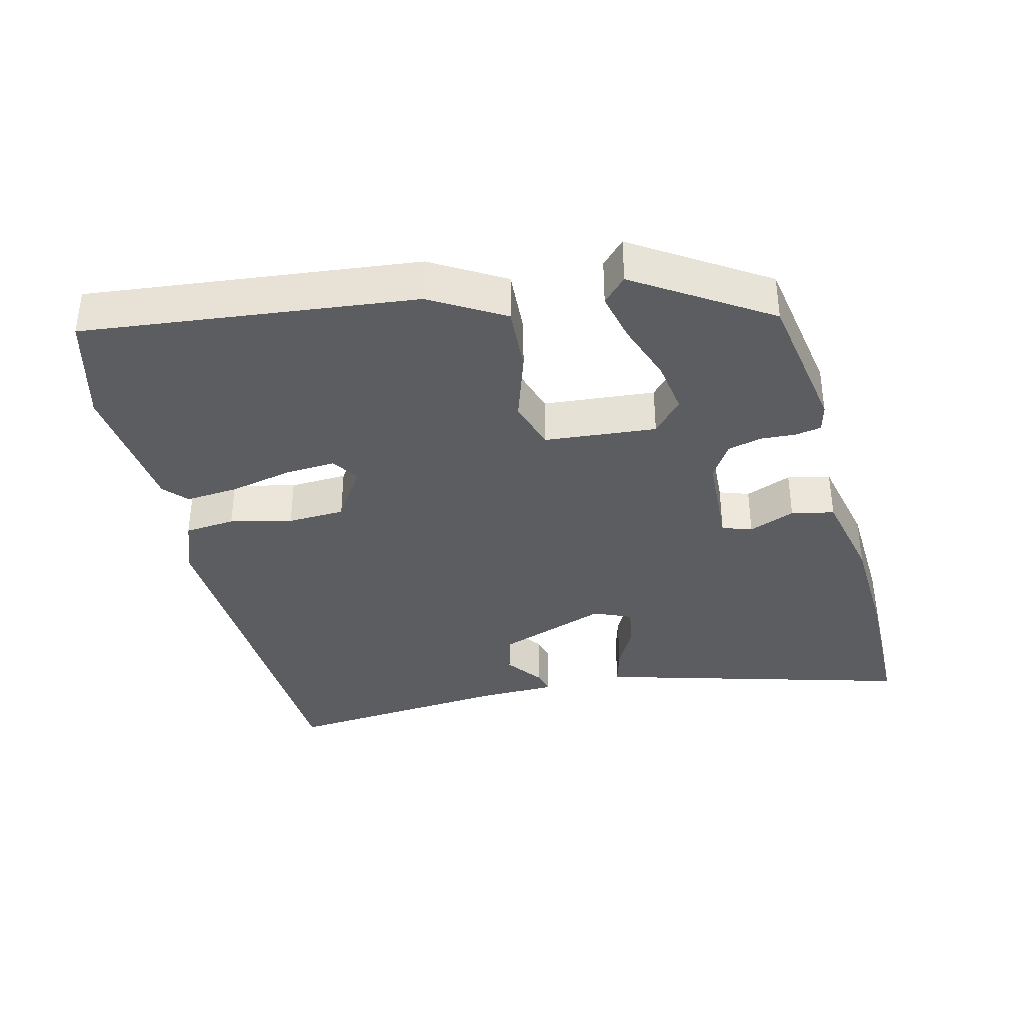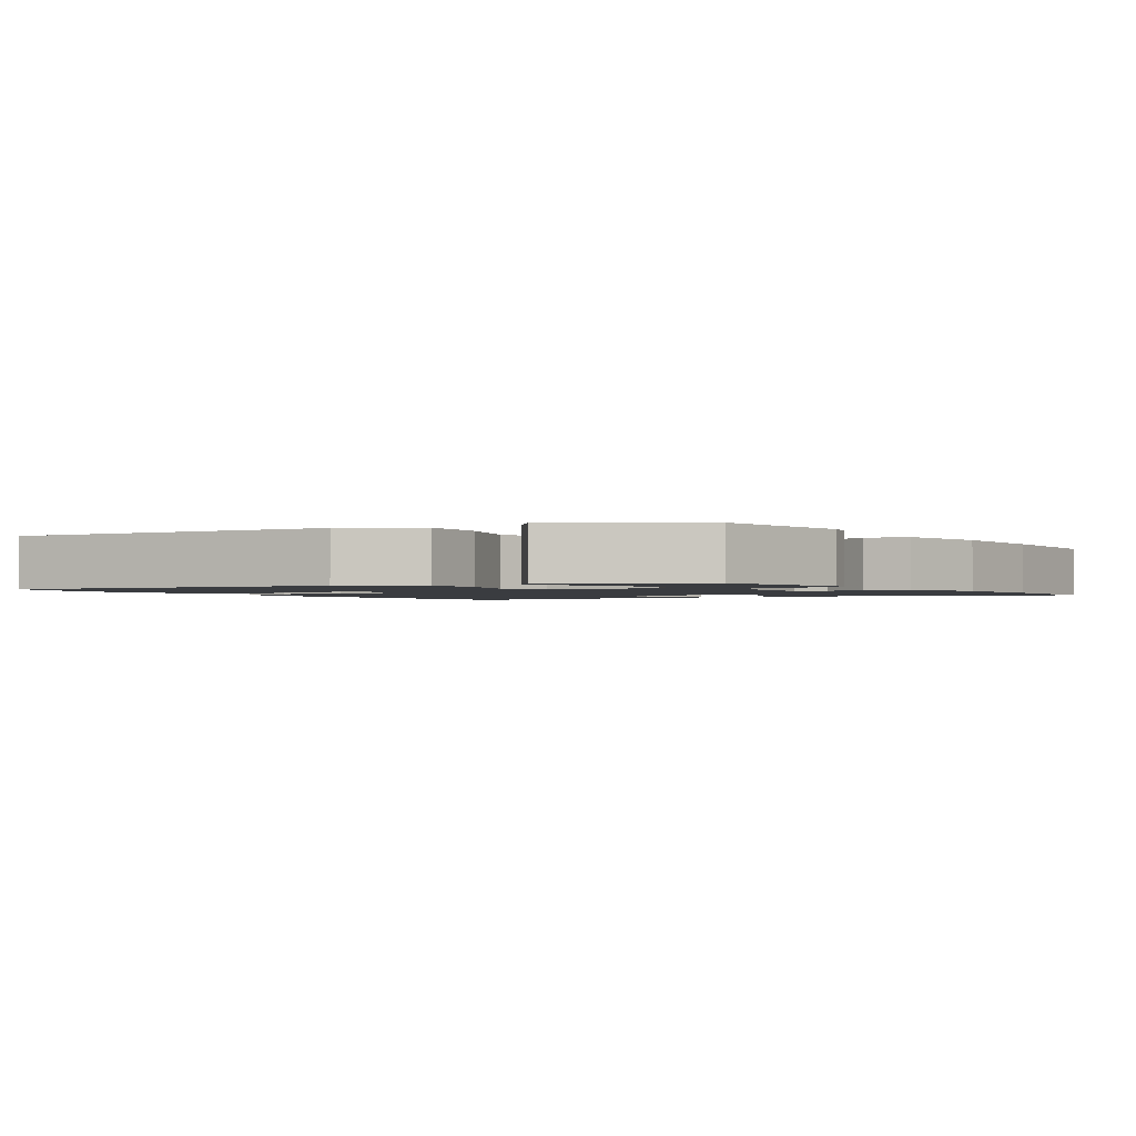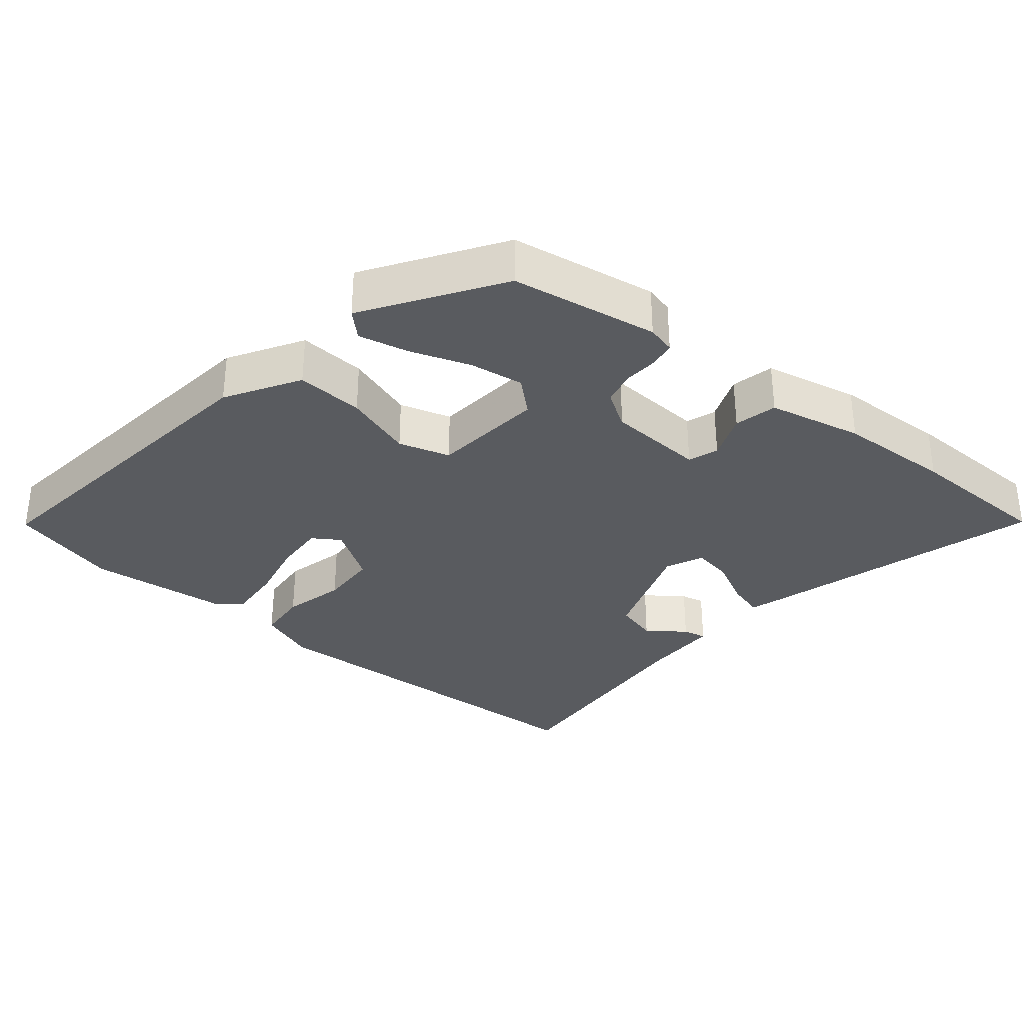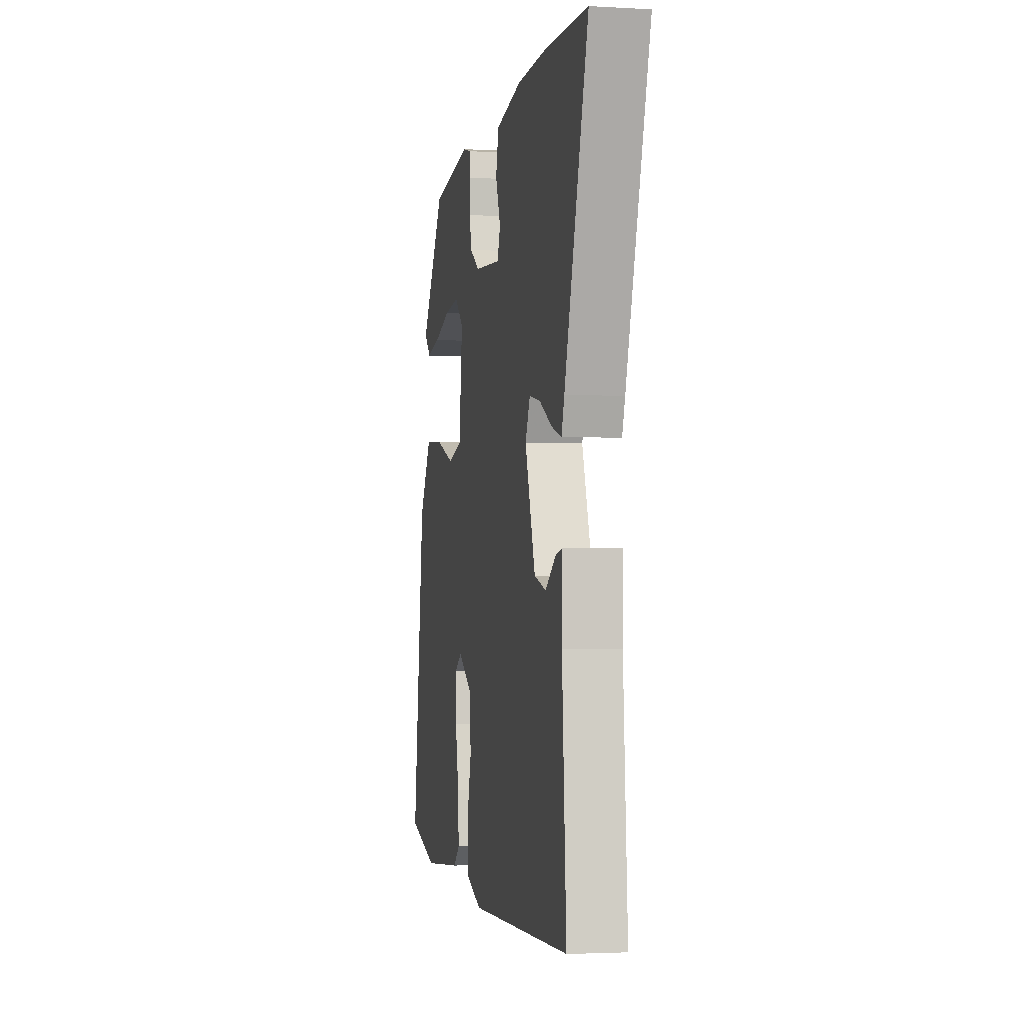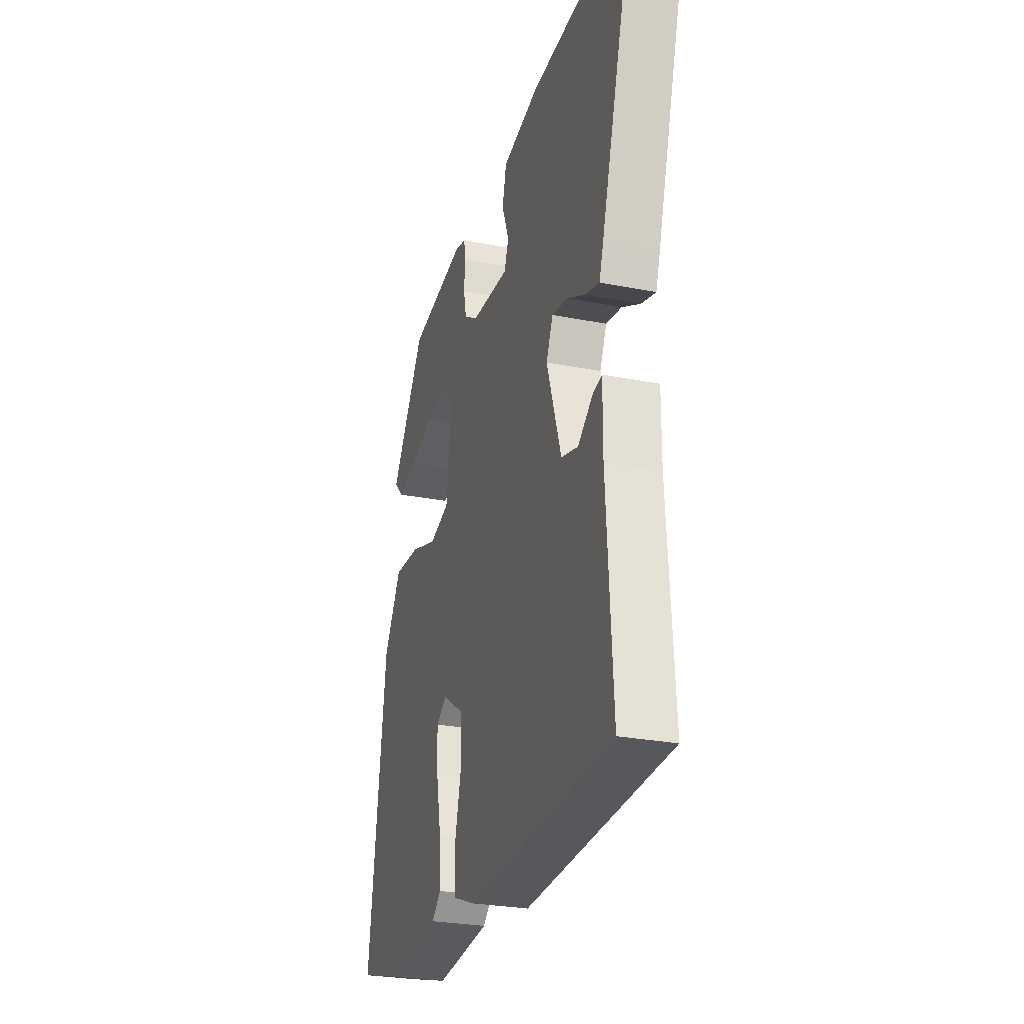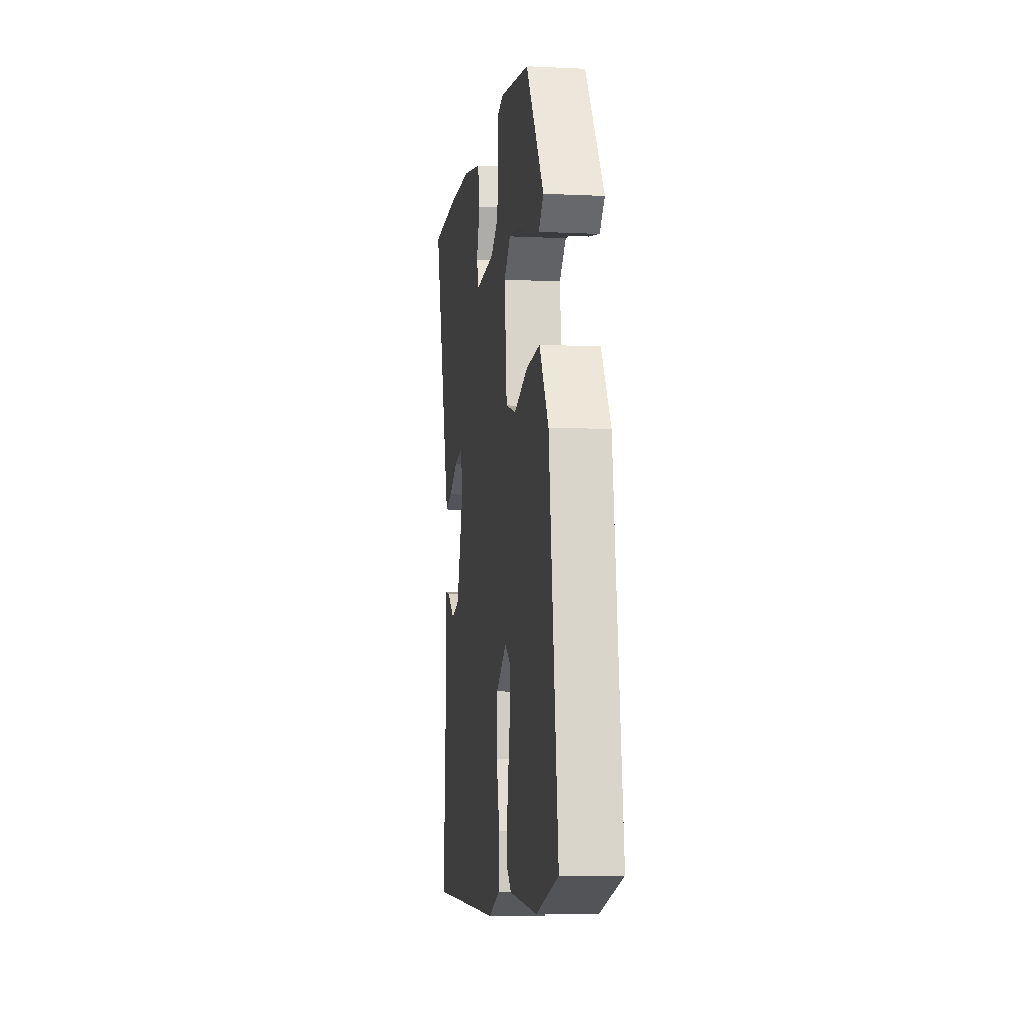
<metadata>
{"format":"obj","ext":"obj","renderer":"f3d","projection":"perspective","resolution":1024,"background":"white","views":[{"elev":-36.7,"azim":-74.7,"up":"+Y"},{"elev":-1.7,"azim":-55.4,"up":"+Y"},{"elev":-32.6,"azim":-38.5,"up":"+Y"},{"elev":-2.7,"azim":78.9,"up":"+Z"},{"elev":-27.4,"azim":73.2,"up":"+Z"},{"elev":-7.3,"azim":-97.9,"up":"+Z"}]}
</metadata>
<code>
v 0.424 0.07 0.503
v 0.639 0.07 0.495
v 0.515 0.07 0.088
v 0.5 0.07 0.042
v 0.447 0.07 0.058
v 0.38 0.07 0.094
v 0.322 0.07 0.105
v 0.297 0.07 0.051
v 0.351 0.07 -0.111
v 0.413 0.07 -0.129
v 0.468 0.07 -0.09
v 0.502 0.07 -0.083
v 0.501 0.07 -0.196
v 0.523 0.07 -0.531
v -0.016 0.07 -0.544
v -0.099 0.07 -0.511
v -0.104 0.07 -0.437
v -0.081 0.07 -0.347
v -0.083 0.07 -0.263
v -0.161 0.07 -0.21
v -0.201 0.07 -0.235
v -0.198 0.07 -0.309
v -0.18 0.07 -0.4
v -0.175 0.07 -0.478
v -0.21 0.07 -0.508
v -0.415 0.07 -0.525
v -0.573 0.07 -0.479
v -0.509 0.07 0.003
v -0.444 0.07 0.108
v -0.346 0.07 0.1
v -0.246 0.07 0.065
v -0.171 0.07 0.086
v -0.153 0.07 0.249
v -0.2 0.07 0.293
v -0.279 0.07 0.283
v -0.367 0.07 0.254
v -0.44 0.07 0.239
v -0.475 0.07 0.274
v -0.347 0.07 0.463
v -0.133 0.07 0.494
v -0.092 0.07 0.483
v -0.086 0.07 0.445
v -0.09 0.07 0.394
v -0.079 0.07 0.344
v -0.027 0.07 0.31
v 0.115 0.07 0.299
v 0.131 0.07 0.342
v 0.105 0.07 0.41
v 0.12 0.07 0.472
v 0.258 0.07 0.499
v 0.424 0 0.503
v 0.639 0 0.495
v 0.515 0 0.088
v 0.5 0 0.042
v 0.447 0 0.058
v 0.38 0 0.094
v 0.322 0 0.105
v 0.297 0 0.051
v 0.351 0 -0.111
v 0.413 0 -0.129
v 0.468 0 -0.09
v 0.502 0 -0.083
v 0.501 0 -0.196
v 0.523 0 -0.531
v -0.016 0 -0.544
v -0.099 0 -0.511
v -0.104 0 -0.437
v -0.081 0 -0.347
v -0.083 0 -0.263
v -0.161 0 -0.21
v -0.201 0 -0.235
v -0.198 0 -0.309
v -0.18 0 -0.4
v -0.175 0 -0.478
v -0.21 0 -0.508
v -0.415 0 -0.525
v -0.573 0 -0.479
v -0.509 0 0.003
v -0.444 0 0.108
v -0.346 0 0.1
v -0.246 0 0.065
v -0.171 0 0.086
v -0.153 0 0.249
v -0.2 0 0.293
v -0.279 0 0.283
v -0.367 0 0.254
v -0.44 0 0.239
v -0.475 0 0.274
v -0.347 0 0.463
v -0.133 0 0.494
v -0.092 0 0.483
v -0.086 0 0.445
v -0.09 0 0.394
v -0.079 0 0.344
v -0.027 0 0.31
v 0.115 0 0.299
v 0.131 0 0.342
v 0.105 0 0.41
v 0.12 0 0.472
v 0.258 0 0.499
f 47 48 49 50
f 46 47 50 1
f 40 41 42 43
f 40 43 44
f 39 40 44
f 38 39 44 45
f 35 36 37 38
f 34 35 38
f 28 29 30 31
f 26 27 28 31
f 26 31 32
f 22 23 24 25
f 21 22 25 26
f 15 16 17 18
f 13 14 15 18
f 13 18 19
f 10 11 12 13
f 9 10 13 19
f 8 9 19 20
f 3 4 5 6
f 3 6 7
f 46 1 2 3
f 46 3 7
f 34 38 45
f 33 34 45 46
f 32 33 46 7
f 21 26 32
f 20 21 32 7
f 7 8 20
f 100 99 98 97
f 51 100 97 96
f 93 92 91 90
f 94 93 90
f 94 90 89
f 95 94 89 88
f 88 87 86 85
f 88 85 84
f 81 80 79 78
f 81 78 77 76
f 82 81 76
f 75 74 73 72
f 76 75 72 71
f 68 67 66 65
f 68 65 64 63
f 69 68 63
f 63 62 61 60
f 69 63 60 59
f 70 69 59 58
f 56 55 54 53
f 57 56 53
f 53 52 51 96
f 57 53 96
f 95 88 84
f 96 95 84 83
f 57 96 83 82
f 82 76 71
f 57 82 71 70
f 70 58 57
f 1 51 52 2
f 2 52 53 3
f 3 53 54 4
f 4 54 55 5
f 5 55 56 6
f 6 56 57 7
f 7 57 58 8
f 8 58 59 9
f 9 59 60 10
f 10 60 61 11
f 11 61 62 12
f 12 62 63 13
f 13 63 64 14
f 14 64 65 15
f 15 65 66 16
f 16 66 67 17
f 17 67 68 18
f 18 68 69 19
f 19 69 70 20
f 20 70 71 21
f 21 71 72 22
f 22 72 73 23
f 23 73 74 24
f 24 74 75 25
f 25 75 76 26
f 26 76 77 27
f 27 77 78 28
f 28 78 79 29
f 29 79 80 30
f 30 80 81 31
f 31 81 82 32
f 32 82 83 33
f 33 83 84 34
f 34 84 85 35
f 35 85 86 36
f 36 86 87 37
f 37 87 88 38
f 38 88 89 39
f 39 89 90 40
f 40 90 91 41
f 41 91 92 42
f 42 92 93 43
f 43 93 94 44
f 44 94 95 45
f 45 95 96 46
f 46 96 97 47
f 47 97 98 48
f 48 98 99 49
f 49 99 100 50
f 50 100 51 1

</code>
